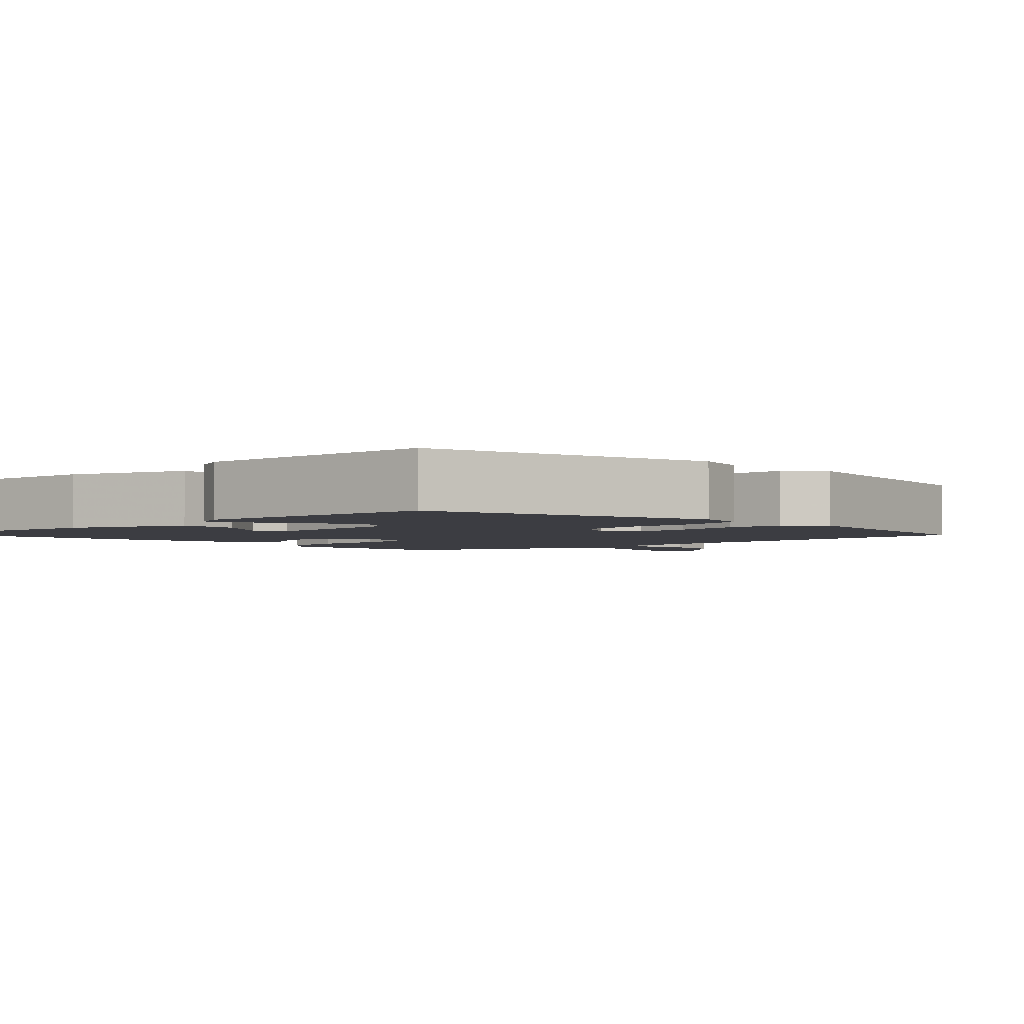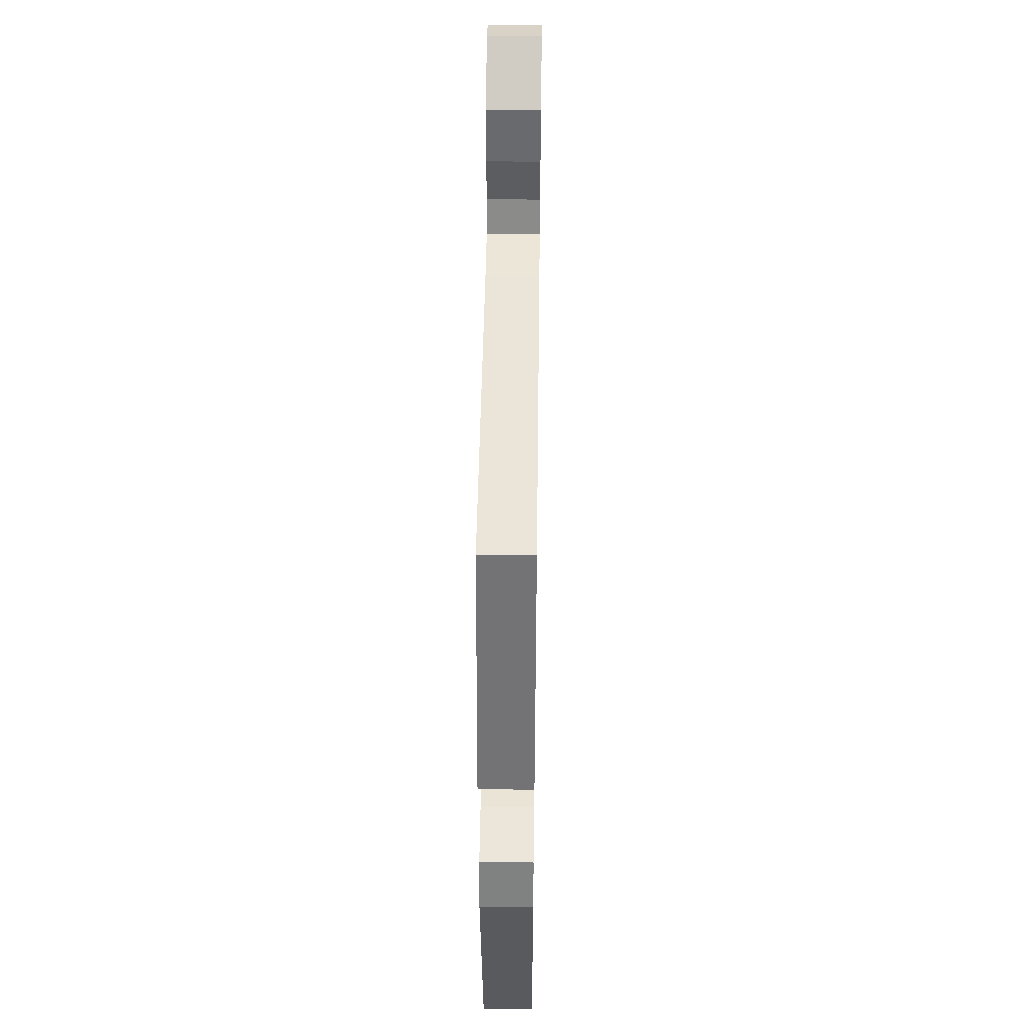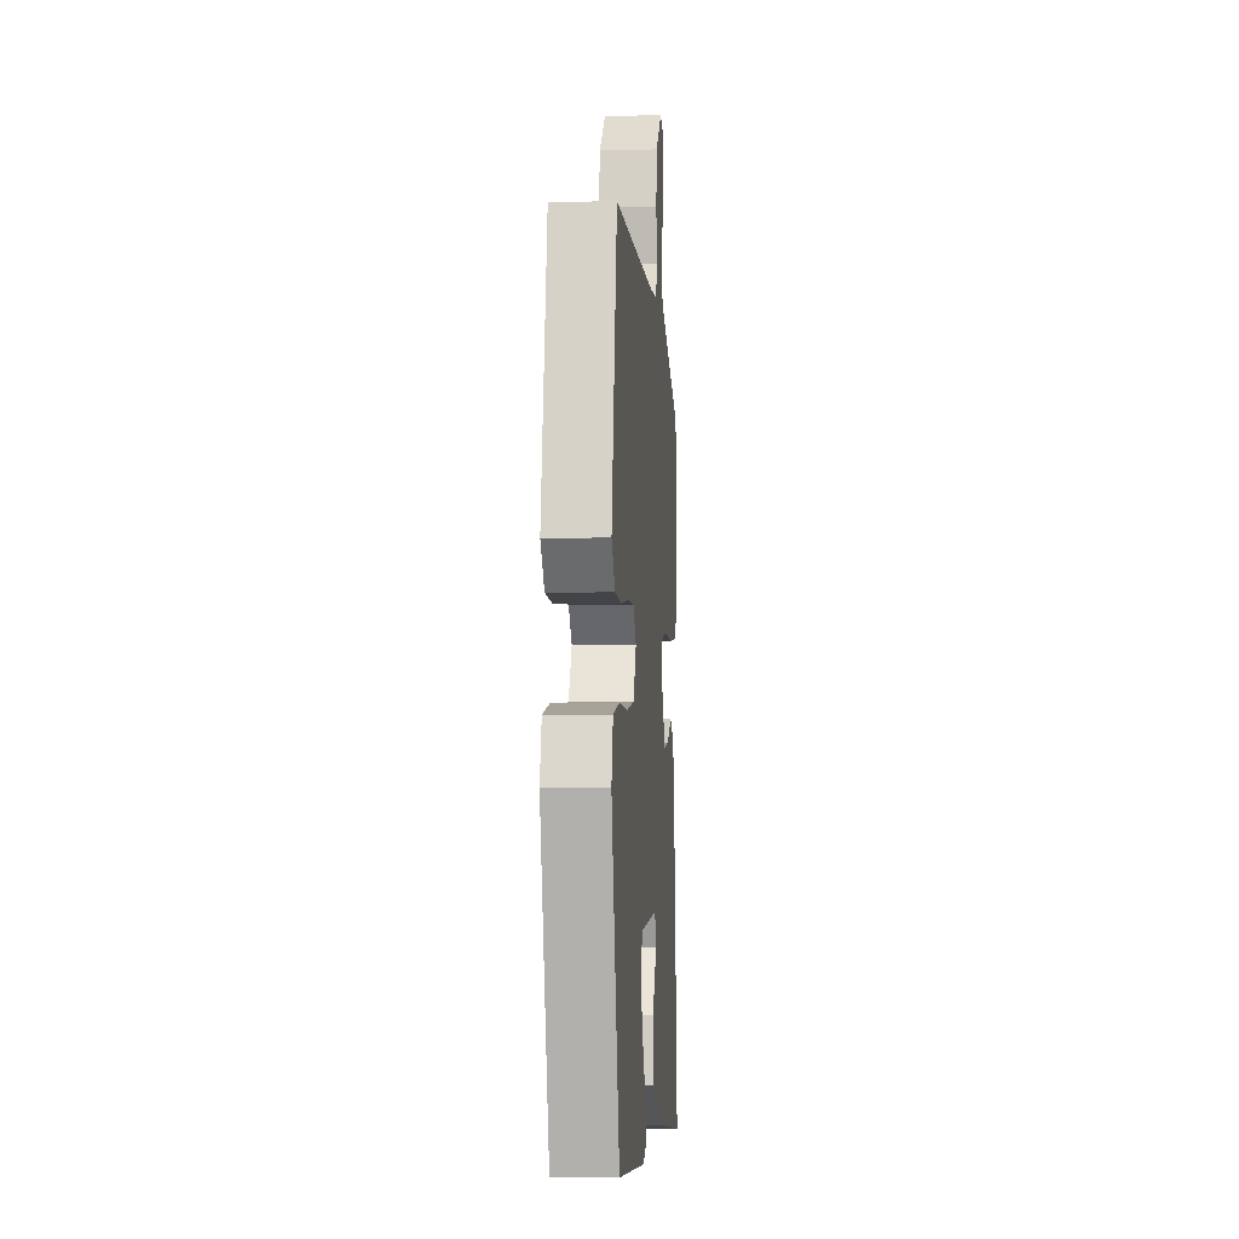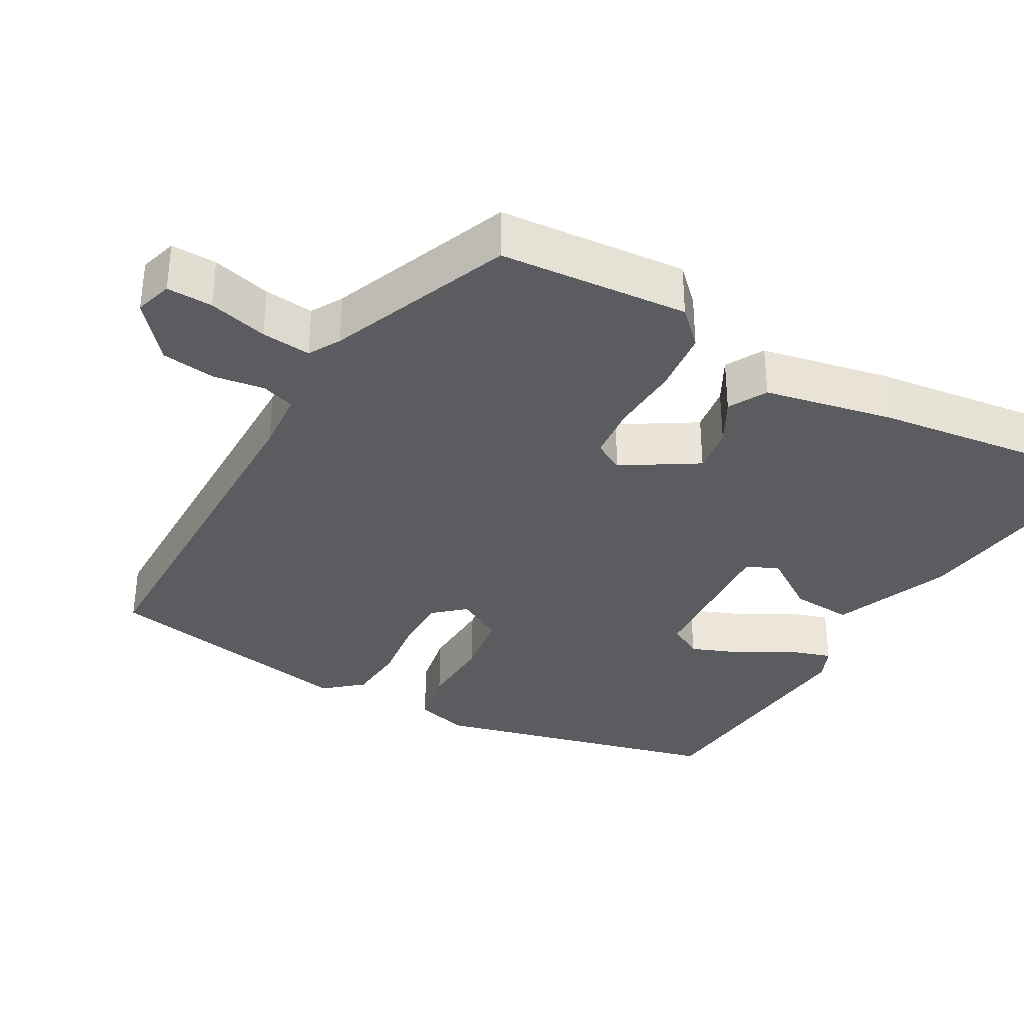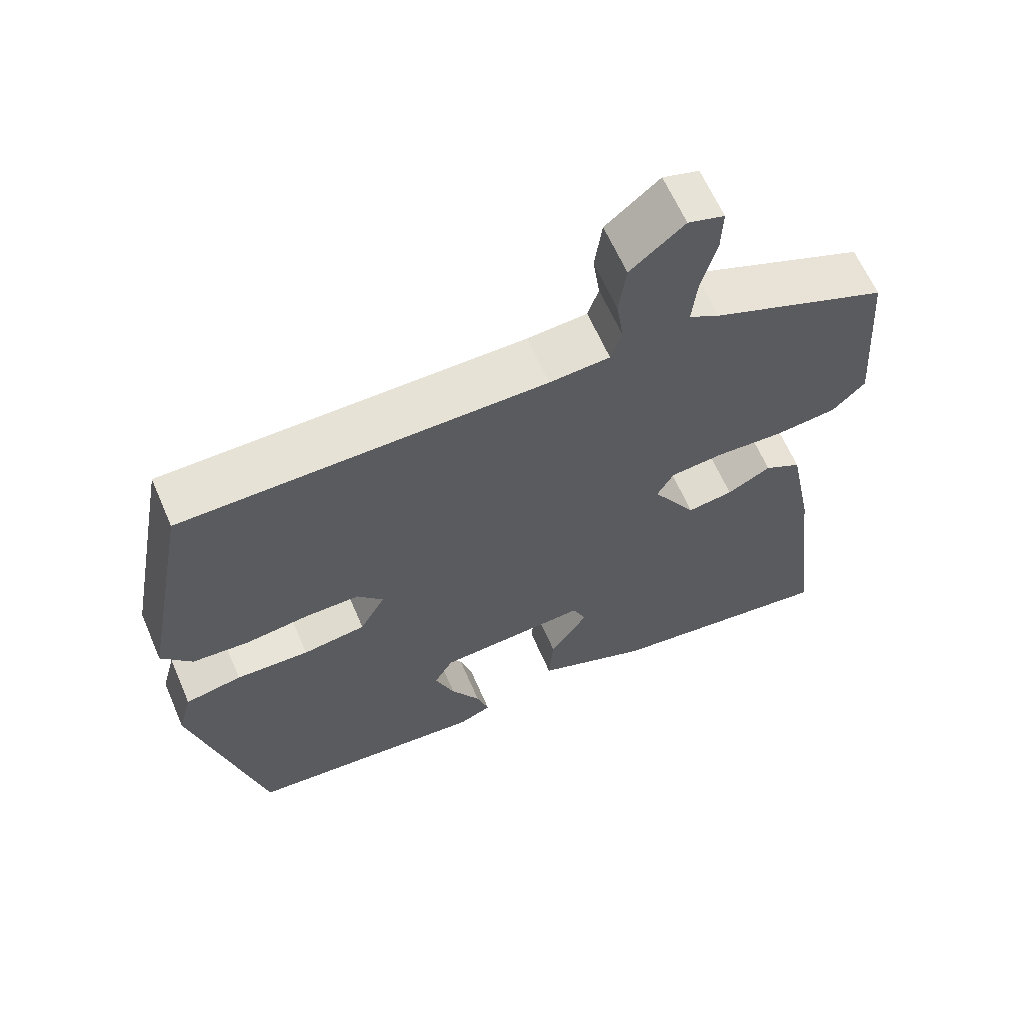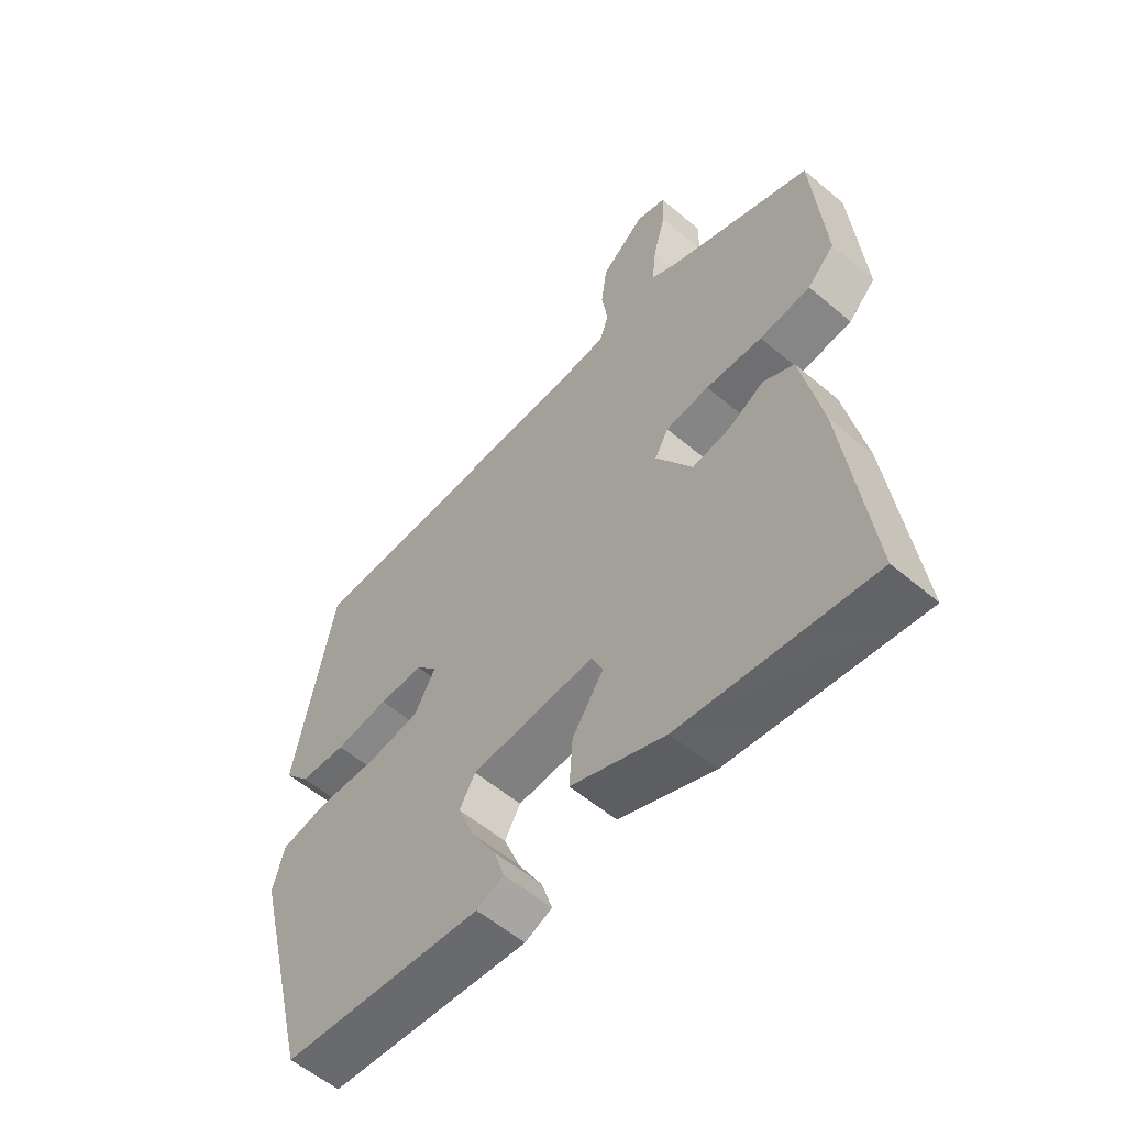
<metadata>
{"format":"obj","ext":"obj","renderer":"f3d","projection":"perspective","resolution":1024,"background":"white","views":[{"elev":-2.9,"azim":-135.1,"up":"+Y"},{"elev":44.6,"azim":-89.2,"up":"+Z"},{"elev":-3.8,"azim":-85.4,"up":"+Z"},{"elev":-34.6,"azim":60.7,"up":"+Y"},{"elev":63.1,"azim":-23.4,"up":"+Z"},{"elev":-57.2,"azim":48.7,"up":"+Z"}]}
</metadata>
<code>
v 0.503 0.07 0.389
v 0.522 0.07 0.137
v 0.477 0.07 0.092
v 0.392 0.07 0.083
v 0.298 0.07 0.088
v 0.225 0.07 0.081
v 0.202 0.07 0.04
v 0.263 0.07 -0.059
v 0.326 0.07 -0.05
v 0.386 0.07 -0.018
v 0.437 0.07 -0.046
v 0.471 0.07 -0.218
v 0.513 0.07 -0.561
v 0.197 0.07 -0.52
v 0.04 0.07 -0.457
v 0.046 0.07 -0.375
v 0.098 0.07 -0.299
v 0.079 0.07 -0.256
v -0.127 0.07 -0.269
v -0.153 0.07 -0.315
v -0.126 0.07 -0.384
v -0.085 0.07 -0.455
v -0.068 0.07 -0.509
v -0.113 0.07 -0.528
v -0.445 0.07 -0.499
v -0.542 0.07 -0.113
v -0.523 0.07 -0.042
v -0.445 0.07 -0.027
v -0.344 0.07 -0.031
v -0.257 0.07 -0.019
v -0.222 0.07 0.044
v -0.258 0.07 0.085
v -0.332 0.07 0.085
v -0.421 0.07 0.074
v -0.499 0.07 0.08
v -0.541 0.07 0.13
v -0.476 0.07 0.476
v 0.026 0.07 0.479
v 0.109 0.07 0.485
v 0.124 0.07 0.53
v 0.114 0.07 0.598
v 0.124 0.07 0.671
v 0.198 0.07 0.732
v 0.248 0.07 0.717
v 0.246 0.07 0.656
v 0.225 0.07 0.577
v 0.218 0.07 0.511
v 0.26 0.07 0.487
v 0.503 0 0.389
v 0.522 0 0.137
v 0.477 0 0.092
v 0.392 0 0.083
v 0.298 0 0.088
v 0.225 0 0.081
v 0.202 0 0.04
v 0.263 0 -0.059
v 0.326 0 -0.05
v 0.386 0 -0.018
v 0.437 0 -0.046
v 0.471 0 -0.218
v 0.513 0 -0.561
v 0.197 0 -0.52
v 0.04 0 -0.457
v 0.046 0 -0.375
v 0.098 0 -0.299
v 0.079 0 -0.256
v -0.127 0 -0.269
v -0.153 0 -0.315
v -0.126 0 -0.384
v -0.085 0 -0.455
v -0.068 0 -0.509
v -0.113 0 -0.528
v -0.445 0 -0.499
v -0.542 0 -0.113
v -0.523 0 -0.042
v -0.445 0 -0.027
v -0.344 0 -0.031
v -0.257 0 -0.019
v -0.222 0 0.044
v -0.258 0 0.085
v -0.332 0 0.085
v -0.421 0 0.074
v -0.499 0 0.08
v -0.541 0 0.13
v -0.476 0 0.476
v 0.026 0 0.479
v 0.109 0 0.485
v 0.124 0 0.53
v 0.114 0 0.598
v 0.124 0 0.671
v 0.198 0 0.732
v 0.248 0 0.717
v 0.246 0 0.656
v 0.225 0 0.577
v 0.218 0 0.511
v 0.26 0 0.487
f 43 44 45 46
f 43 46 47
f 40 41 42 43
f 39 40 43 47
f 35 36 37 38
f 33 34 35 38
f 32 33 38 39
f 31 32 39 47
f 26 27 28 29
f 26 29 30
f 25 26 30
f 21 22 23 24
f 20 21 24 25
f 19 20 25 30
f 14 15 16 17
f 14 17 18
f 13 14 18
f 12 13 18
f 9 10 11 12
f 8 9 12 18
f 7 8 18 19
f 2 3 4 5
f 48 1 2 5
f 48 5 6
f 30 31 47 48
f 19 30 48
f 6 7 19 48
f 94 93 92 91
f 95 94 91
f 91 90 89 88
f 95 91 88 87
f 86 85 84 83
f 86 83 82 81
f 87 86 81 80
f 95 87 80 79
f 77 76 75 74
f 78 77 74
f 78 74 73
f 72 71 70 69
f 73 72 69 68
f 78 73 68 67
f 65 64 63 62
f 66 65 62
f 66 62 61
f 66 61 60
f 60 59 58 57
f 66 60 57 56
f 67 66 56 55
f 53 52 51 50
f 53 50 49 96
f 54 53 96
f 96 95 79 78
f 96 78 67
f 96 67 55 54
f 1 49 50 2
f 2 50 51 3
f 3 51 52 4
f 4 52 53 5
f 5 53 54 6
f 6 54 55 7
f 7 55 56 8
f 8 56 57 9
f 9 57 58 10
f 10 58 59 11
f 11 59 60 12
f 12 60 61 13
f 13 61 62 14
f 14 62 63 15
f 15 63 64 16
f 16 64 65 17
f 17 65 66 18
f 18 66 67 19
f 19 67 68 20
f 20 68 69 21
f 21 69 70 22
f 22 70 71 23
f 23 71 72 24
f 24 72 73 25
f 25 73 74 26
f 26 74 75 27
f 27 75 76 28
f 28 76 77 29
f 29 77 78 30
f 30 78 79 31
f 31 79 80 32
f 32 80 81 33
f 33 81 82 34
f 34 82 83 35
f 35 83 84 36
f 36 84 85 37
f 37 85 86 38
f 38 86 87 39
f 39 87 88 40
f 40 88 89 41
f 41 89 90 42
f 42 90 91 43
f 43 91 92 44
f 44 92 93 45
f 45 93 94 46
f 46 94 95 47
f 47 95 96 48
f 48 96 49 1

</code>
